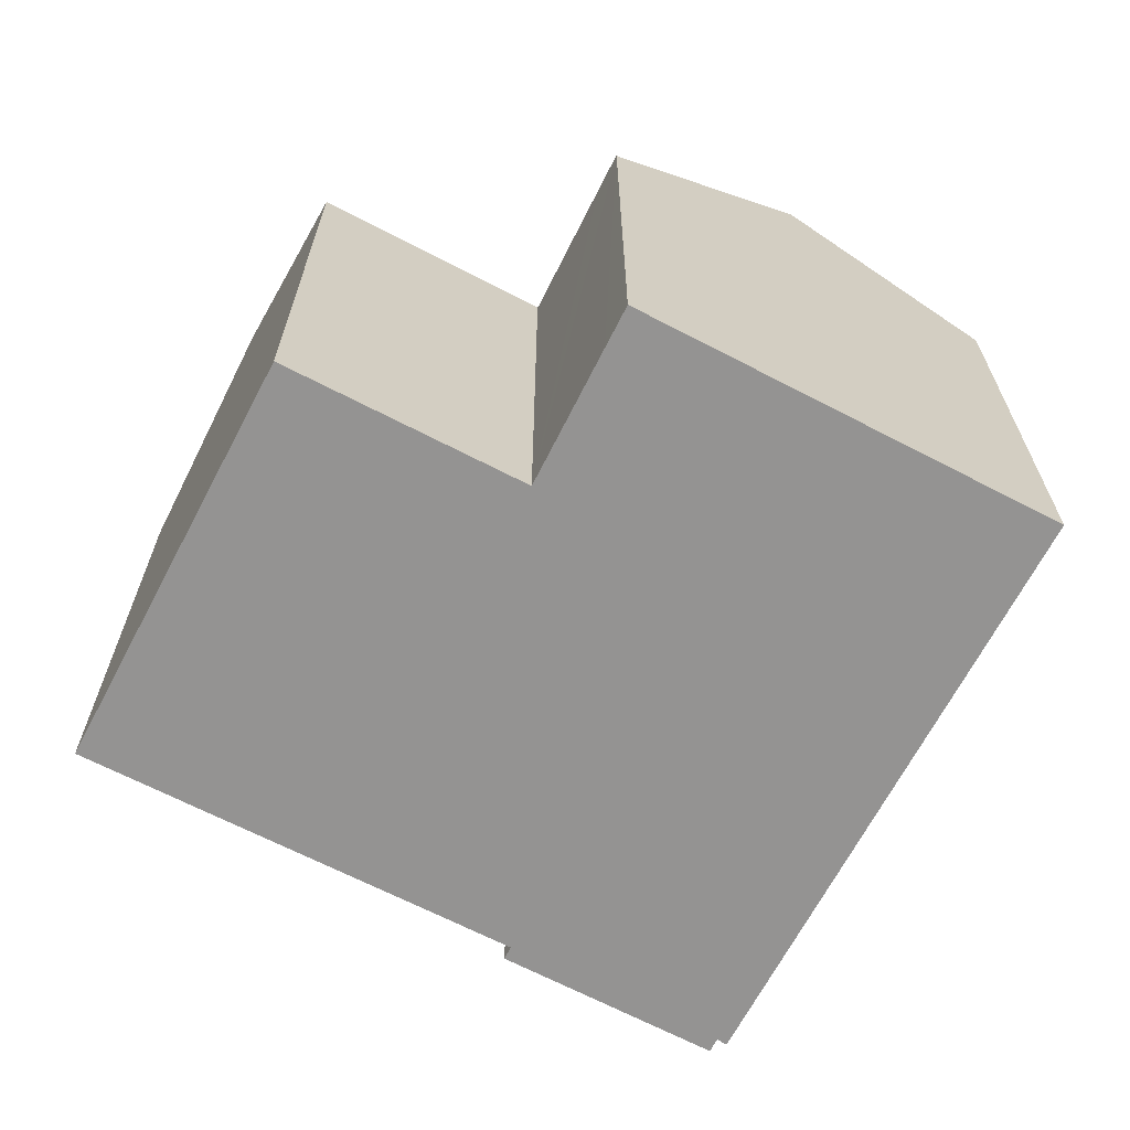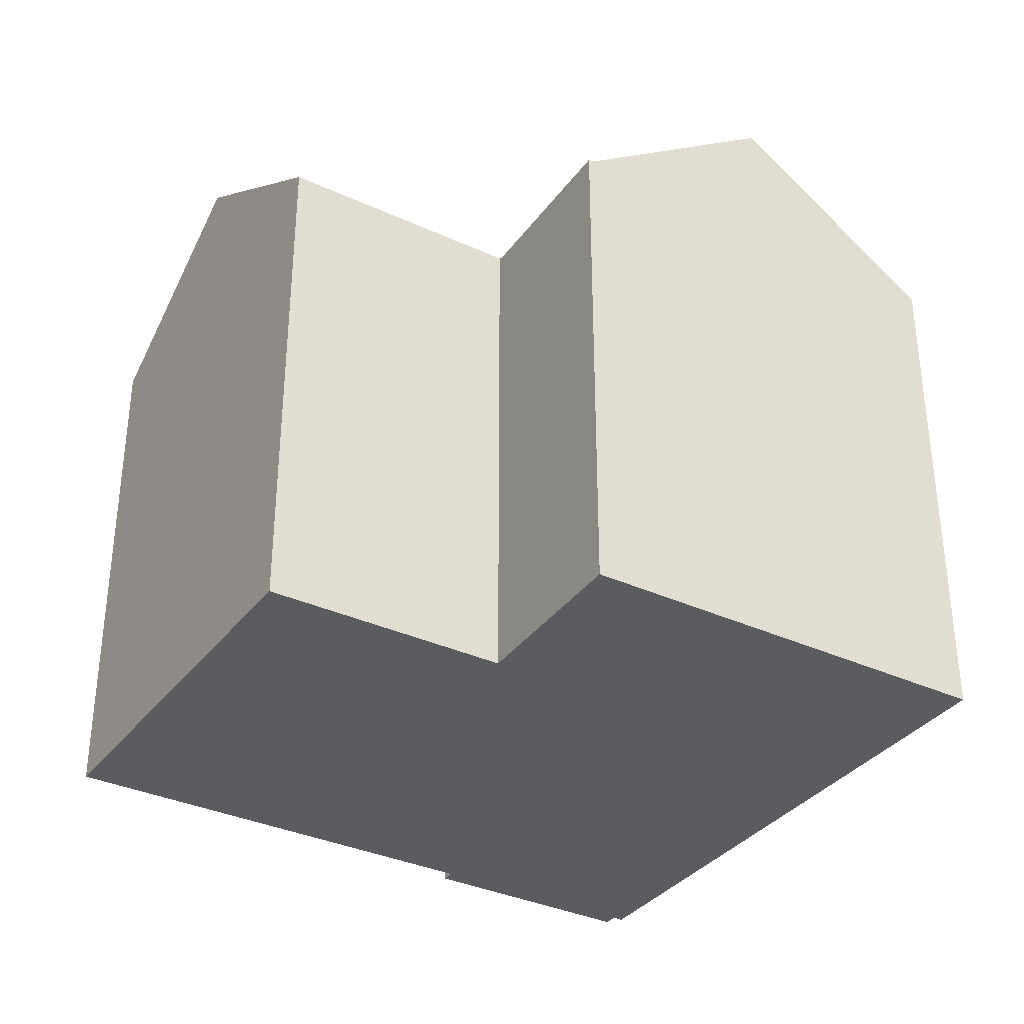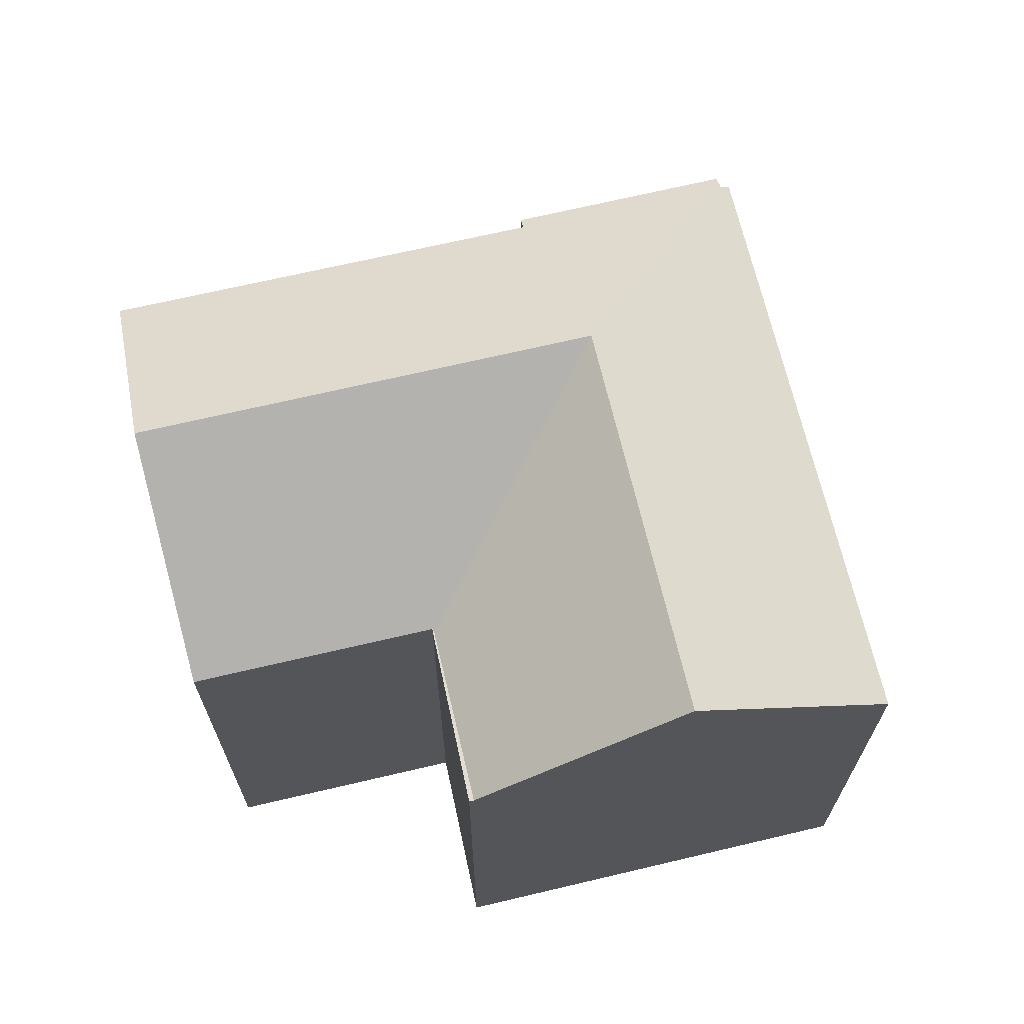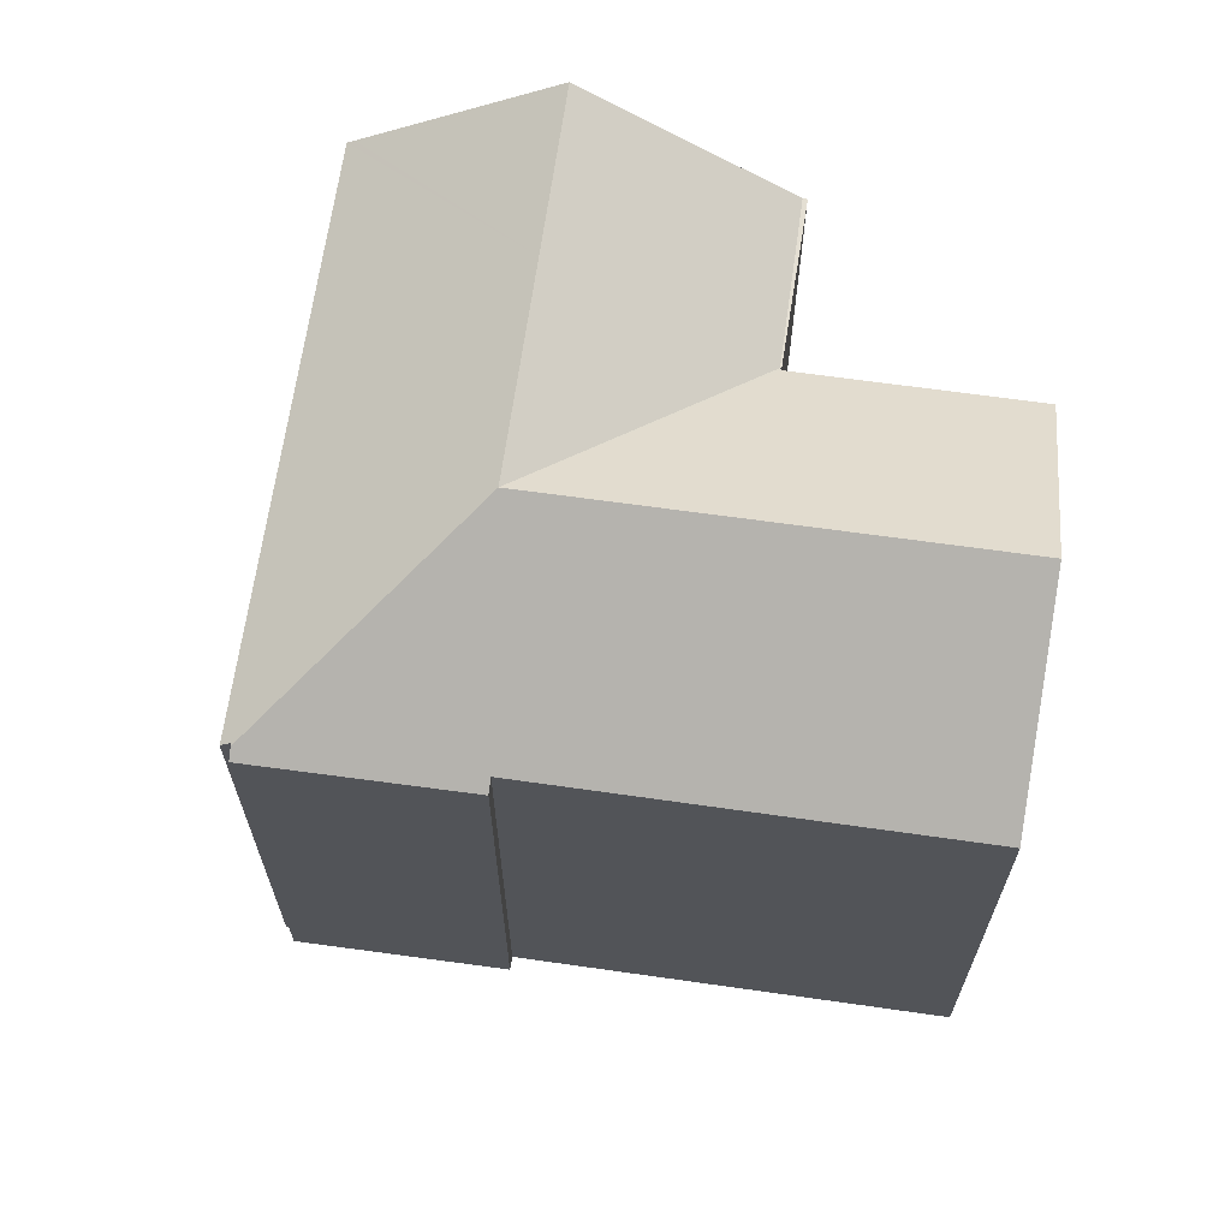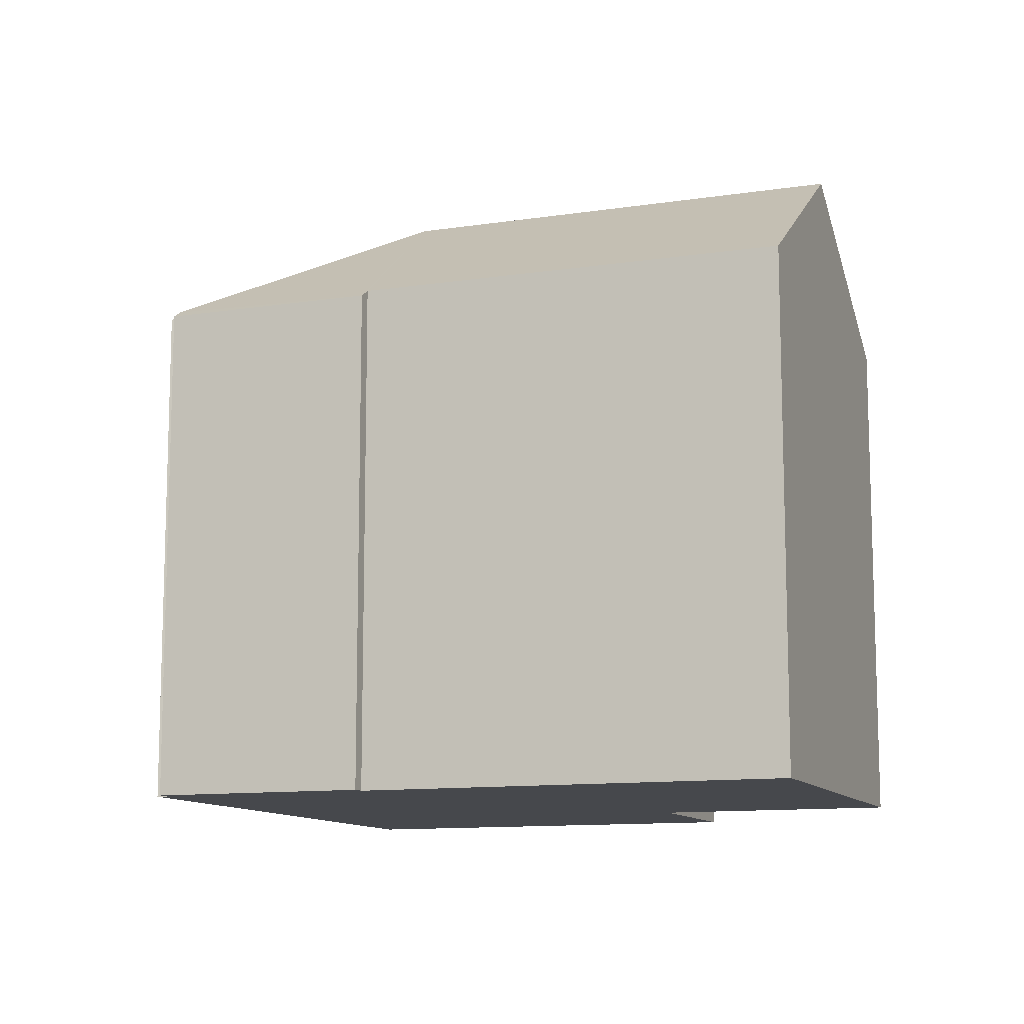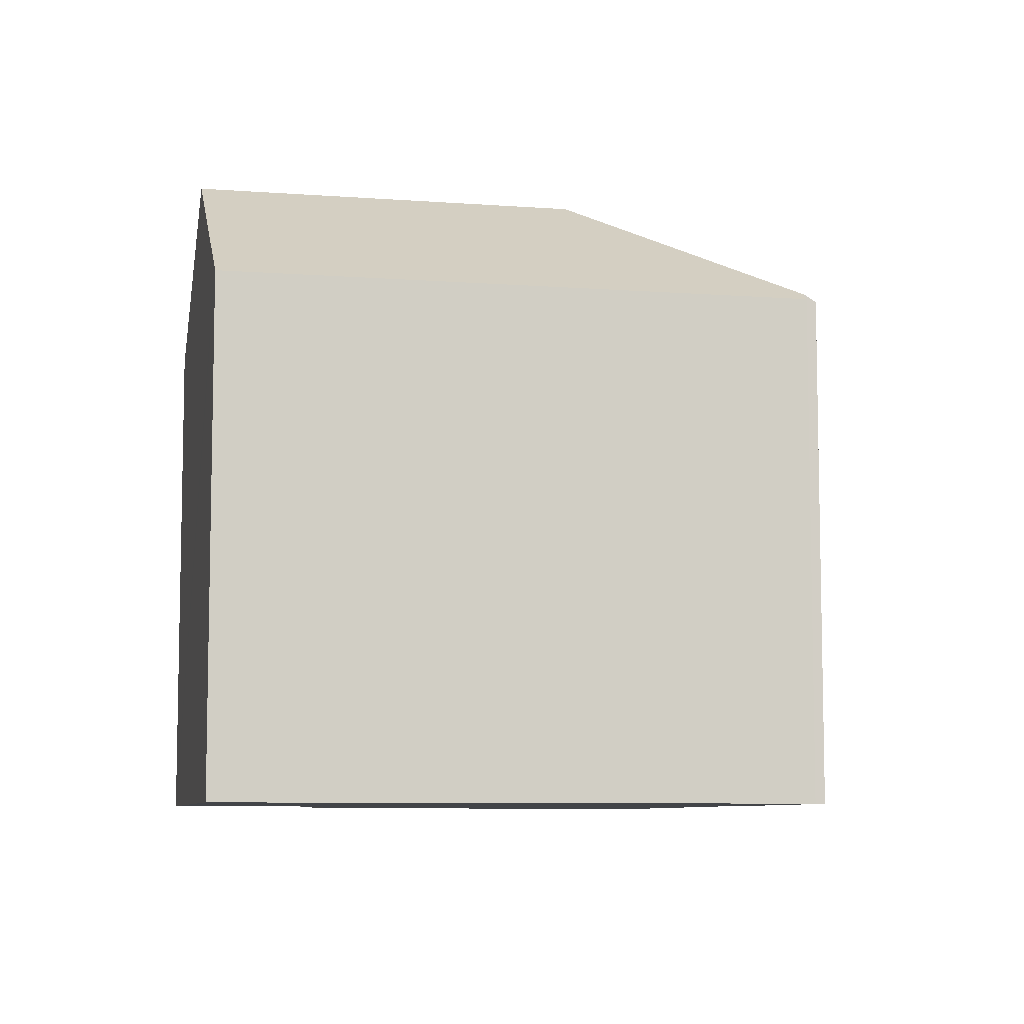
<metadata>
{"format":"obj","ext":"obj","renderer":"f3d","projection":"perspective","resolution":1024,"background":"white","views":[{"elev":-66.8,"azim":3.9,"up":"+Y"},{"elev":-34.7,"azim":-0.2,"up":"+Y"},{"elev":68.6,"azim":18.2,"up":"+Y"},{"elev":66.4,"azim":-140.5,"up":"+Y"},{"elev":-11.3,"azim":-128.0,"up":"+Y"},{"elev":-7.8,"azim":109.6,"up":"+Y"}]}
</metadata>
<code>
v  10.57 14.66 -6.896
v  16.09 14.85 -9.921
v  15.92 14.64 -10.2
v  14.3 18.64 -1.924
v  10.76 14.91 -6.561
v  9.077 18.64 1.273
v  6.04 14.9 -3.682
v  0 14.89 9.118e-16
v  3.06 18.64 4.957
v  6.32 14.64 10.24
v  12.29 14.64 6.588
v  12.38 14.58 6.655
v  15.04 14.58 11
v  14.31 14.58 10.03
v  14.93 14.58 11.07
v  12.34 14.58 6.675
v  20.26 18.64 7.802
v  17.59 18.64 3.459
v  25.2 14.79 4.767
v  25.39 14.64 4.653
v  22.73 14.64 0.316
v  16.38 14.65 -10.03
v  16.13 14.85 -9.84
v  10.76 4.017e-16 -6.561
v  0 0 0
v  6.04 2.255e-16 -3.682
v  16.13 6.025e-16 -9.84
v  16.38 6.142e-16 -10.03
v  10.57 4.223e-16 -6.896
v  15.92 6.248e-16 -10.2
v  6.32 -6.269e-16 10.24
v  3.06 -3.035e-16 4.957
v  12.29 -4.034e-16 6.588
v  14.31 -6.139e-16 10.03
v  14.93 -6.781e-16 11.07
v  12.34 -4.087e-16 6.675
v  15.04 -6.738e-16 11
v  25.39 -2.849e-16 4.653
v  20.26 -4.777e-16 7.802
v  25.2 -2.919e-16 4.767
v  22.73 -1.935e-17 0.316
v  16.09 6.075e-16 -9.921
g defaultobject
f 1 2 3
f 2 1 4
f 4 1 5
f 4 5 6
f 6 5 7
f 6 7 8
f 6 8 9
f 10 6 9
f 6 10 11
f 6 11 4
f 4 11 12
f 13 14 15
f 14 13 12
f 14 12 16
f 17 12 13
f 12 17 18
f 12 18 4
f 19 18 17
f 18 19 20
f 18 20 21
f 18 21 4
f 4 21 22
f 4 22 23
f 2 4 23
f 24 7 5
f 7 24 8
f 8 24 25
f 25 24 26
f 22 27 23
f 27 22 28
f 3 29 1
f 29 3 30
f 1 24 5
f 24 1 29
f 8 10 9
f 10 8 25
f 10 25 31
f 31 25 32
f 33 16 11
f 16 33 14
f 14 33 15
f 15 33 34
f 15 34 35
f 34 33 36
f 31 11 10
f 11 31 33
f 35 13 15
f 13 35 19
f 19 35 20
f 20 35 37
f 20 37 38
f 38 37 39
f 38 39 40
f 19 17 13
f 38 21 20
f 21 38 22
f 22 38 28
f 28 38 41
f 27 2 23
f 2 27 3
f 3 27 30
f 30 27 42
f 30 27 29
f 27 30 42
f 32 33 31
f 33 32 40
f 40 32 38
f 38 32 41
f 41 32 25
f 41 25 24
f 41 24 27
f 41 27 28
f 24 25 26
f 27 24 29
f 34 37 35
f 37 34 39
f 39 34 36
f 39 36 40
f 40 36 33

</code>
